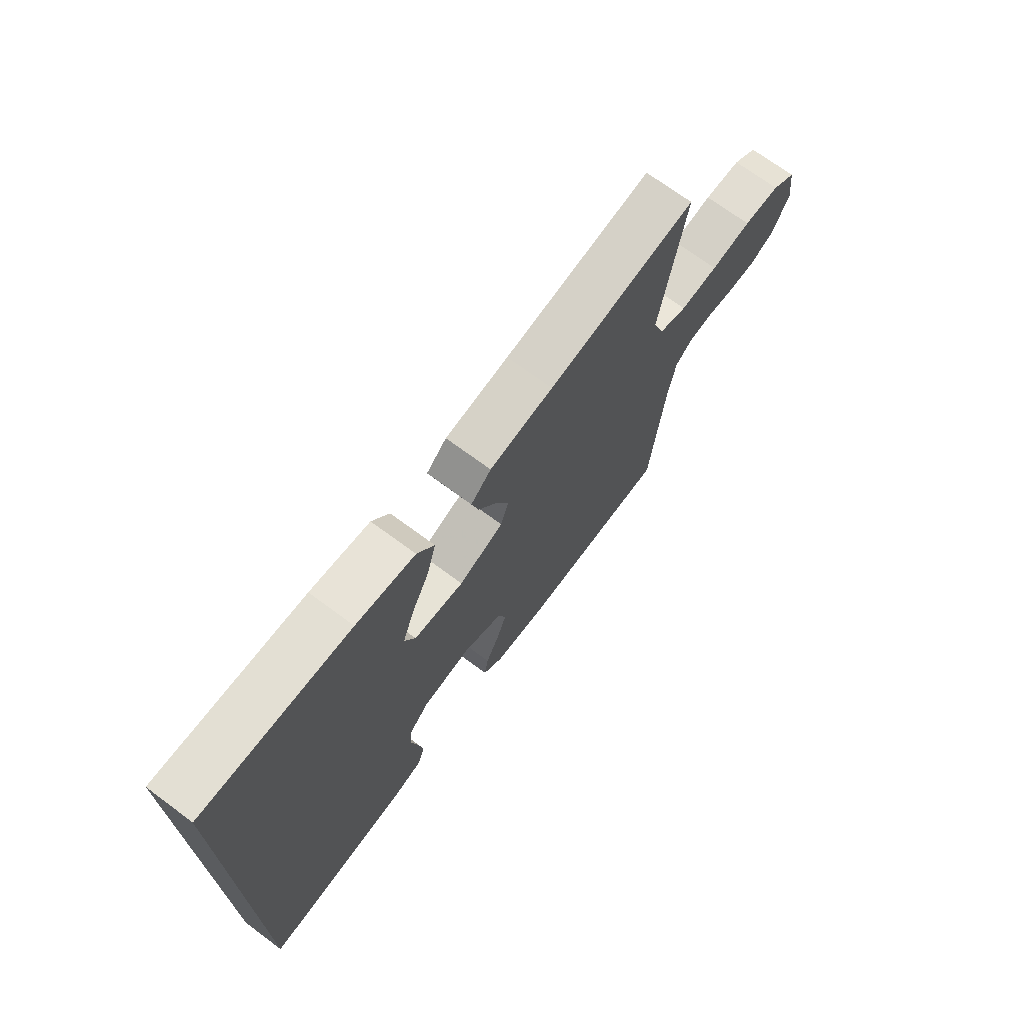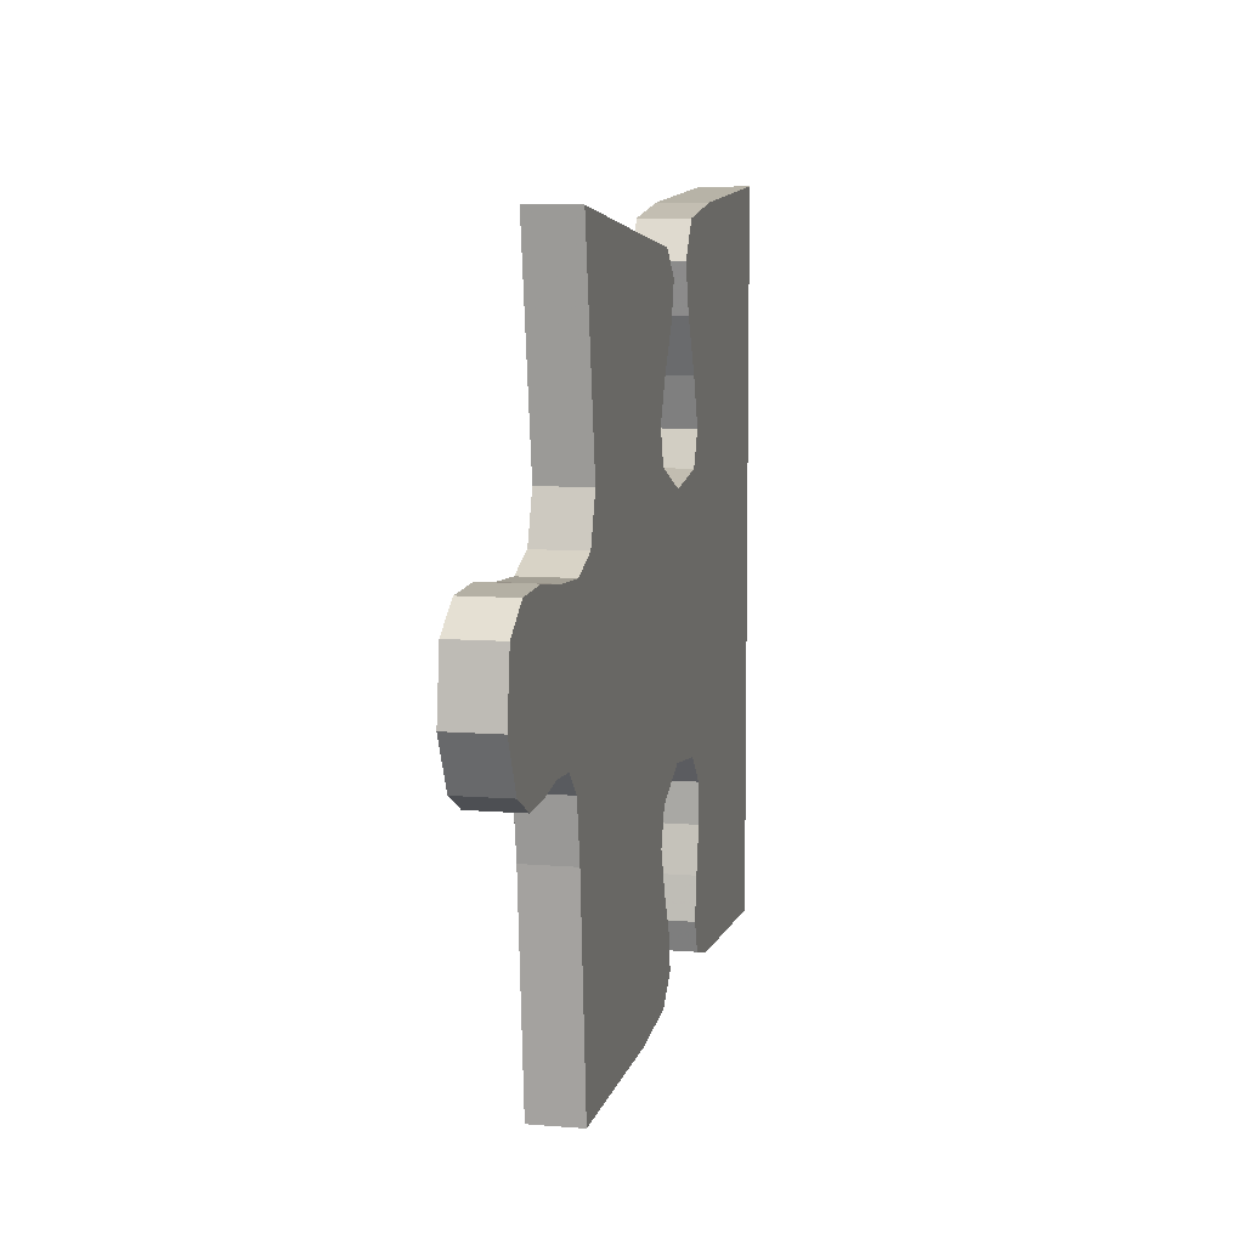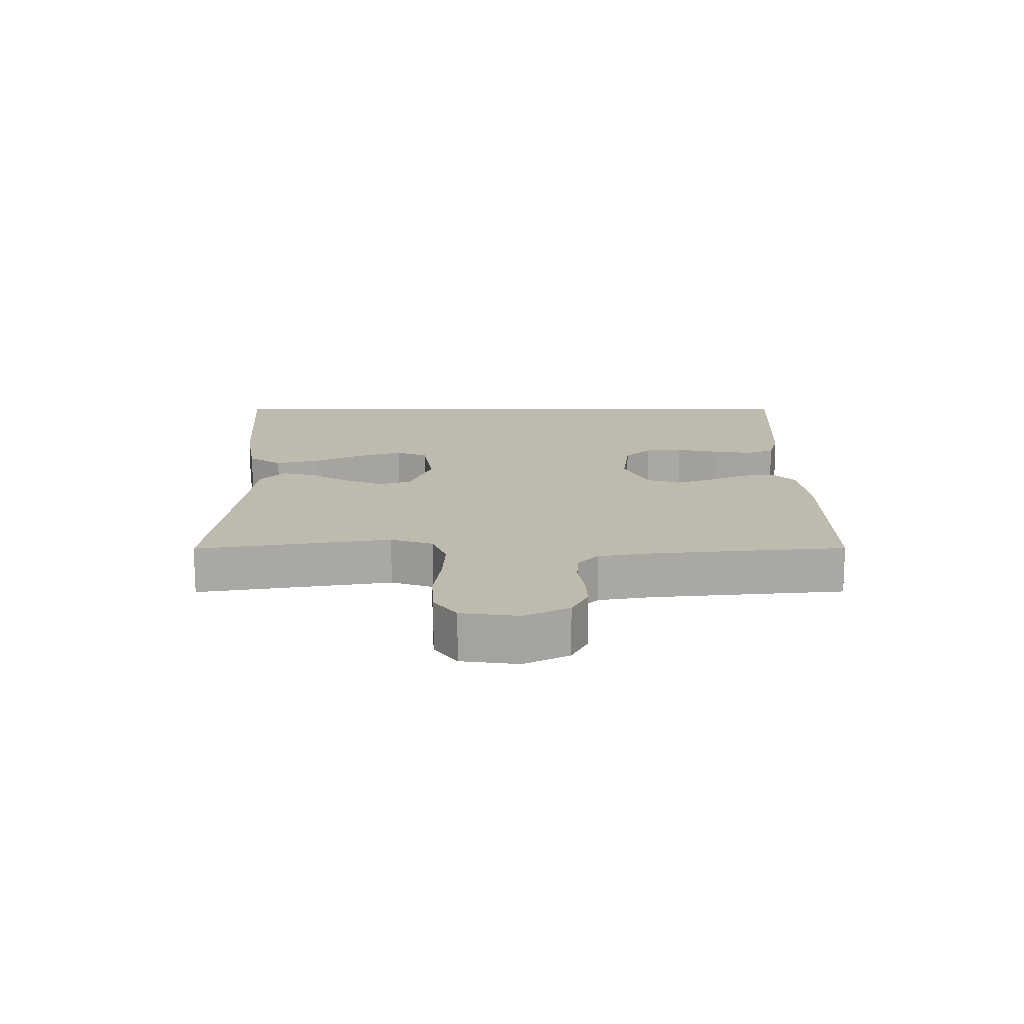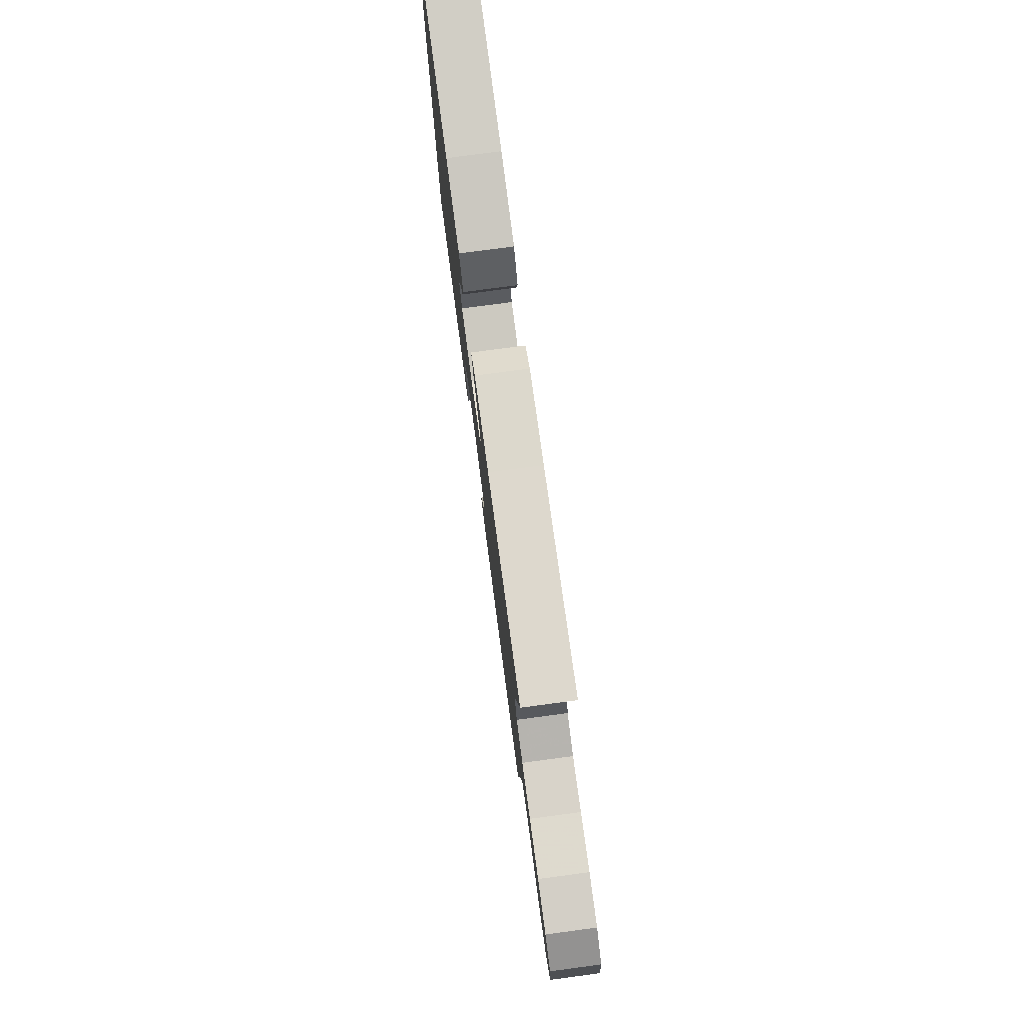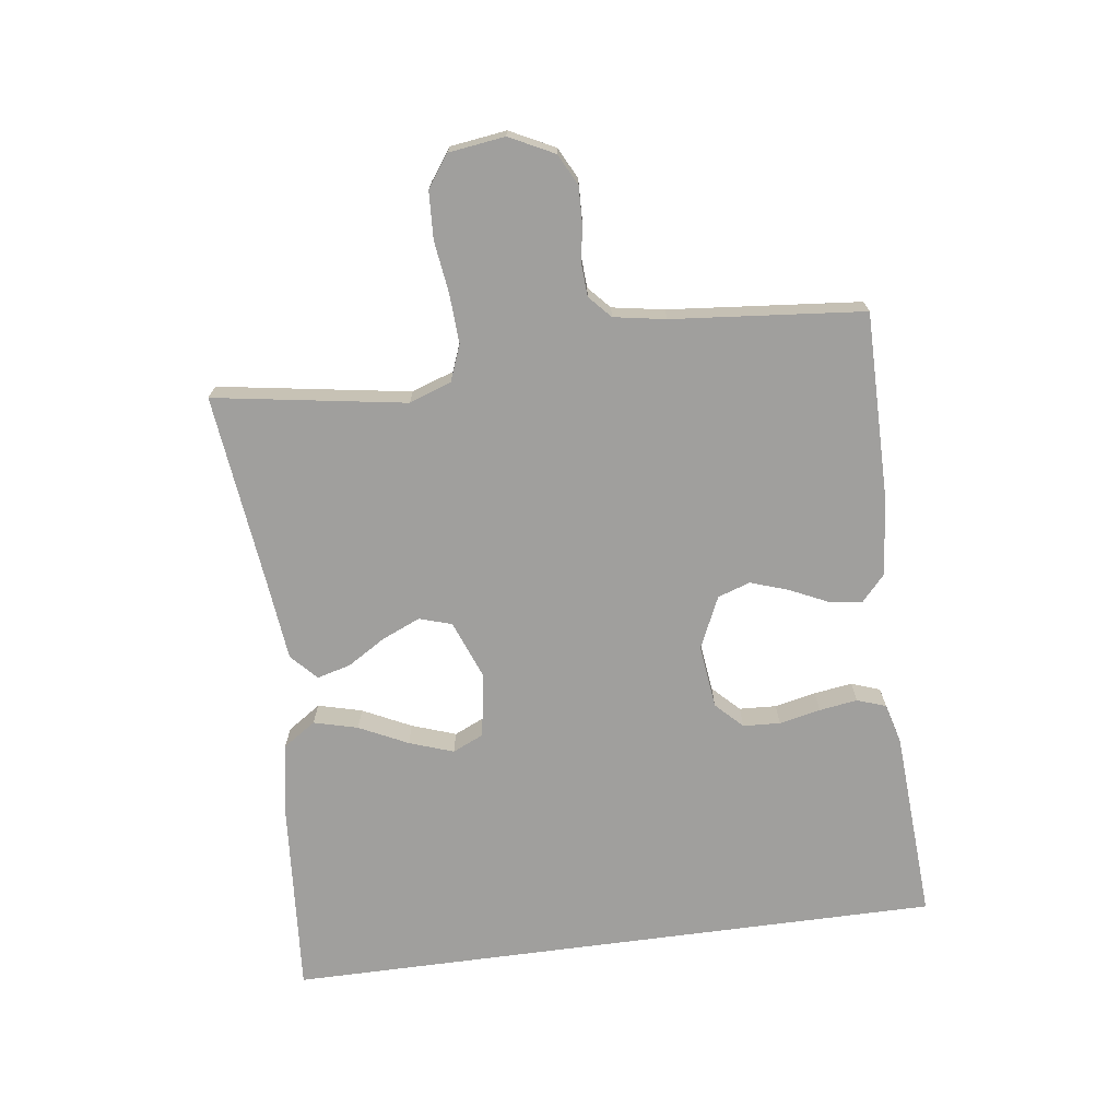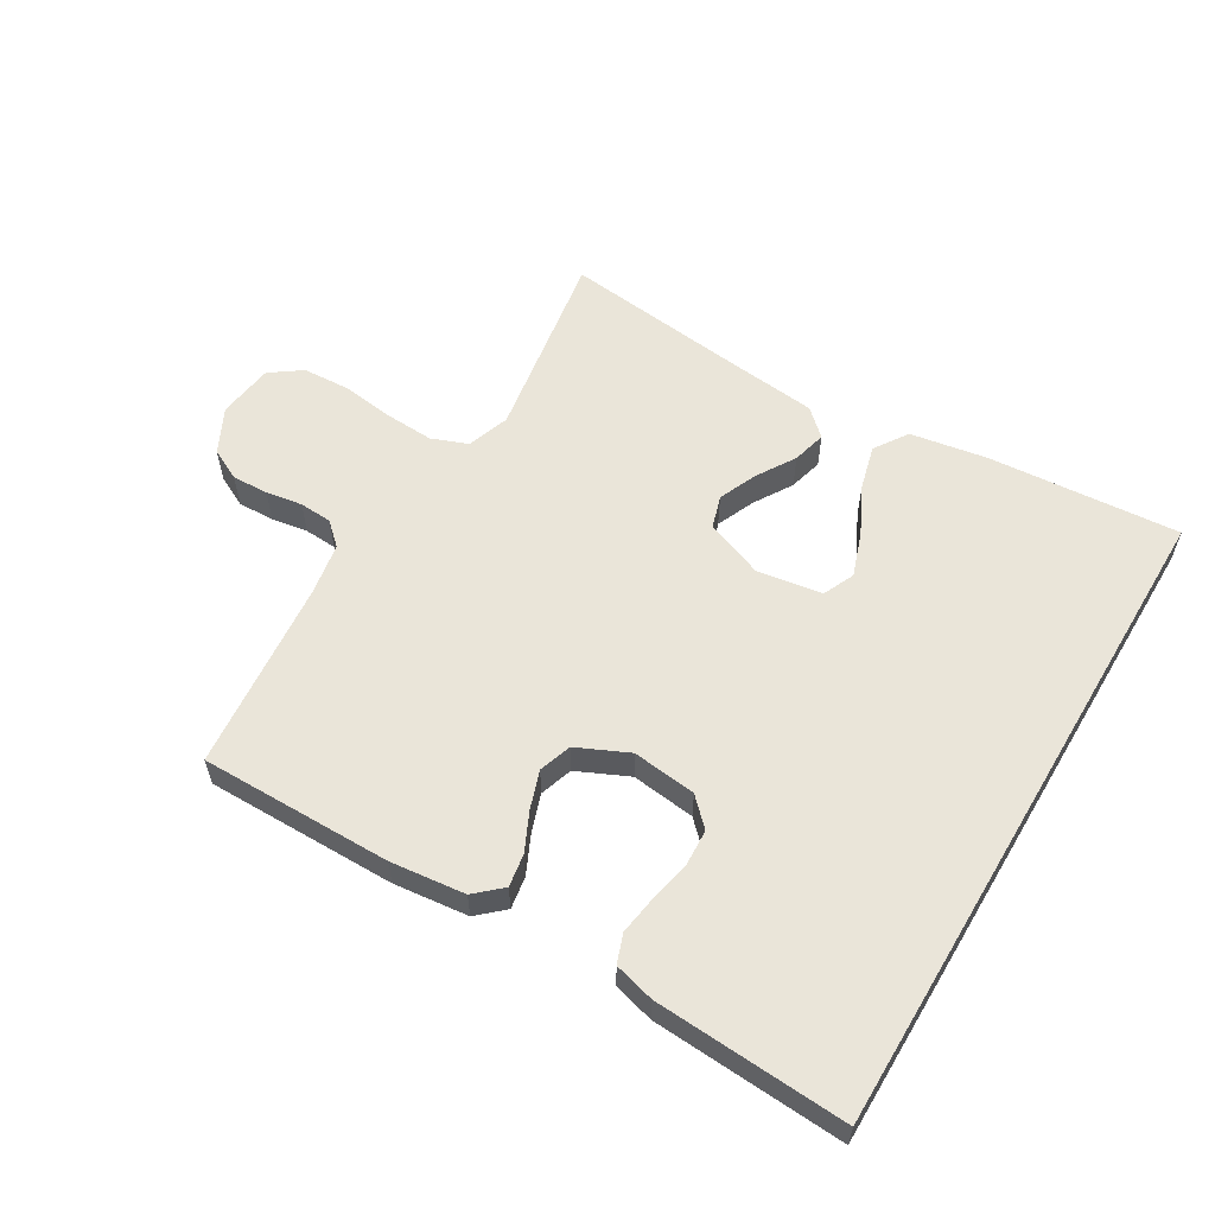
<metadata>
{"format":"obj","ext":"obj","renderer":"f3d","projection":"perspective","resolution":1024,"background":"white","views":[{"elev":71.1,"azim":-53.5,"up":"+Z"},{"elev":8.5,"azim":102.5,"up":"+Z"},{"elev":15.4,"azim":89.8,"up":"+Y"},{"elev":78.6,"azim":82.4,"up":"+Z"},{"elev":-71.3,"azim":97.6,"up":"+Y"},{"elev":58.1,"azim":-149.3,"up":"+Y"}]}
</metadata>
<code>
v 0.5 0.07 0.5
v 0.452 0.07 0.2
v 0.475 0.07 0.134
v 0.532 0.07 0.112
v 0.609 0.07 0.116
v 0.691 0.07 0.127
v 0.765 0.07 0.123
v 0.814 0.07 0.088
v 0.826 0.07 0
v 0.791 0.07 -0.07
v 0.742 0.07 -0.095
v 0.685 0.07 -0.093
v 0.628 0.07 -0.084
v 0.577 0.07 -0.087
v 0.542 0.07 -0.119
v 0.528 0.07 -0.2
v 0.5 0.07 -0.5
v 0.2 0.07 -0.499
v 0.083 0.07 -0.486
v 0.042 0.07 -0.449
v 0.05 0.07 -0.398
v 0.078 0.07 -0.338
v 0.098 0.07 -0.279
v 0.081 0.07 -0.228
v 0 0.07 -0.191
v -0.1 0.07 -0.203
v -0.141 0.07 -0.244
v -0.144 0.07 -0.302
v -0.13 0.07 -0.367
v -0.121 0.07 -0.427
v -0.137 0.07 -0.472
v -0.2 0.07 -0.489
v -0.5 0.07 -0.507
v -0.5 0.07 0.528
v -0.2 0.07 0.505
v -0.08 0.07 0.485
v -0.045 0.07 0.433
v -0.063 0.07 0.364
v -0.1 0.07 0.288
v -0.124 0.07 0.219
v -0.102 0.07 0.17
v 0 0.07 0.154
v 0.091 0.07 0.189
v 0.107 0.07 0.24
v 0.081 0.07 0.3
v 0.044 0.07 0.36
v 0.03 0.07 0.413
v 0.071 0.07 0.451
v 0.2 0.07 0.465
v 0.5 0 0.5
v 0.452 0 0.2
v 0.475 0 0.134
v 0.532 0 0.112
v 0.609 0 0.116
v 0.691 0 0.127
v 0.765 0 0.123
v 0.814 0 0.088
v 0.826 0 0
v 0.791 0 -0.07
v 0.742 0 -0.095
v 0.685 0 -0.093
v 0.628 0 -0.084
v 0.577 0 -0.087
v 0.542 0 -0.119
v 0.528 0 -0.2
v 0.5 0 -0.5
v 0.2 0 -0.499
v 0.083 0 -0.486
v 0.042 0 -0.449
v 0.05 0 -0.398
v 0.078 0 -0.338
v 0.098 0 -0.279
v 0.081 0 -0.228
v 0 0 -0.191
v -0.1 0 -0.203
v -0.141 0 -0.244
v -0.144 0 -0.302
v -0.13 0 -0.367
v -0.121 0 -0.427
v -0.137 0 -0.472
v -0.2 0 -0.489
v -0.5 0 -0.507
v -0.5 0 0.528
v -0.2 0 0.505
v -0.08 0 0.485
v -0.045 0 0.433
v -0.063 0 0.364
v -0.1 0 0.288
v -0.124 0 0.219
v -0.102 0 0.17
v 0 0 0.154
v 0.091 0 0.189
v 0.107 0 0.24
v 0.081 0 0.3
v 0.044 0 0.36
v 0.03 0 0.413
v 0.071 0 0.451
v 0.2 0 0.465
f 46 47 48 49
f 45 46 49 1
f 44 45 1 2
f 43 44 2 3
f 42 43 3 4
f 36 37 38 39
f 36 39 40
f 35 36 40
f 34 35 40
f 33 34 40 41
f 28 29 30 31
f 28 31 32 33
f 19 20 21 22
f 19 22 23
f 16 17 18 19
f 15 16 19 23
f 14 15 23 24
f 10 11 12 13
f 10 13 14
f 9 10 14
f 5 6 7 8
f 4 5 8 9
f 42 4 9 14
f 27 28 33
f 26 27 33 41
f 25 26 41 42
f 14 24 25 42
f 98 97 96 95
f 50 98 95 94
f 51 50 94 93
f 52 51 93 92
f 53 52 92 91
f 88 87 86 85
f 89 88 85
f 89 85 84
f 89 84 83
f 90 89 83 82
f 80 79 78 77
f 82 81 80 77
f 71 70 69 68
f 72 71 68
f 68 67 66 65
f 72 68 65 64
f 73 72 64 63
f 62 61 60 59
f 63 62 59
f 63 59 58
f 57 56 55 54
f 58 57 54 53
f 63 58 53 91
f 82 77 76
f 90 82 76 75
f 91 90 75 74
f 91 74 73 63
f 1 50 51 2
f 2 51 52 3
f 3 52 53 4
f 4 53 54 5
f 5 54 55 6
f 6 55 56 7
f 7 56 57 8
f 8 57 58 9
f 9 58 59 10
f 10 59 60 11
f 11 60 61 12
f 12 61 62 13
f 13 62 63 14
f 14 63 64 15
f 15 64 65 16
f 16 65 66 17
f 17 66 67 18
f 18 67 68 19
f 19 68 69 20
f 20 69 70 21
f 21 70 71 22
f 22 71 72 23
f 23 72 73 24
f 24 73 74 25
f 25 74 75 26
f 26 75 76 27
f 27 76 77 28
f 28 77 78 29
f 29 78 79 30
f 30 79 80 31
f 31 80 81 32
f 32 81 82 33
f 33 82 83 34
f 34 83 84 35
f 35 84 85 36
f 36 85 86 37
f 37 86 87 38
f 38 87 88 39
f 39 88 89 40
f 40 89 90 41
f 41 90 91 42
f 42 91 92 43
f 43 92 93 44
f 44 93 94 45
f 45 94 95 46
f 46 95 96 47
f 47 96 97 48
f 48 97 98 49
f 49 98 50 1

</code>
